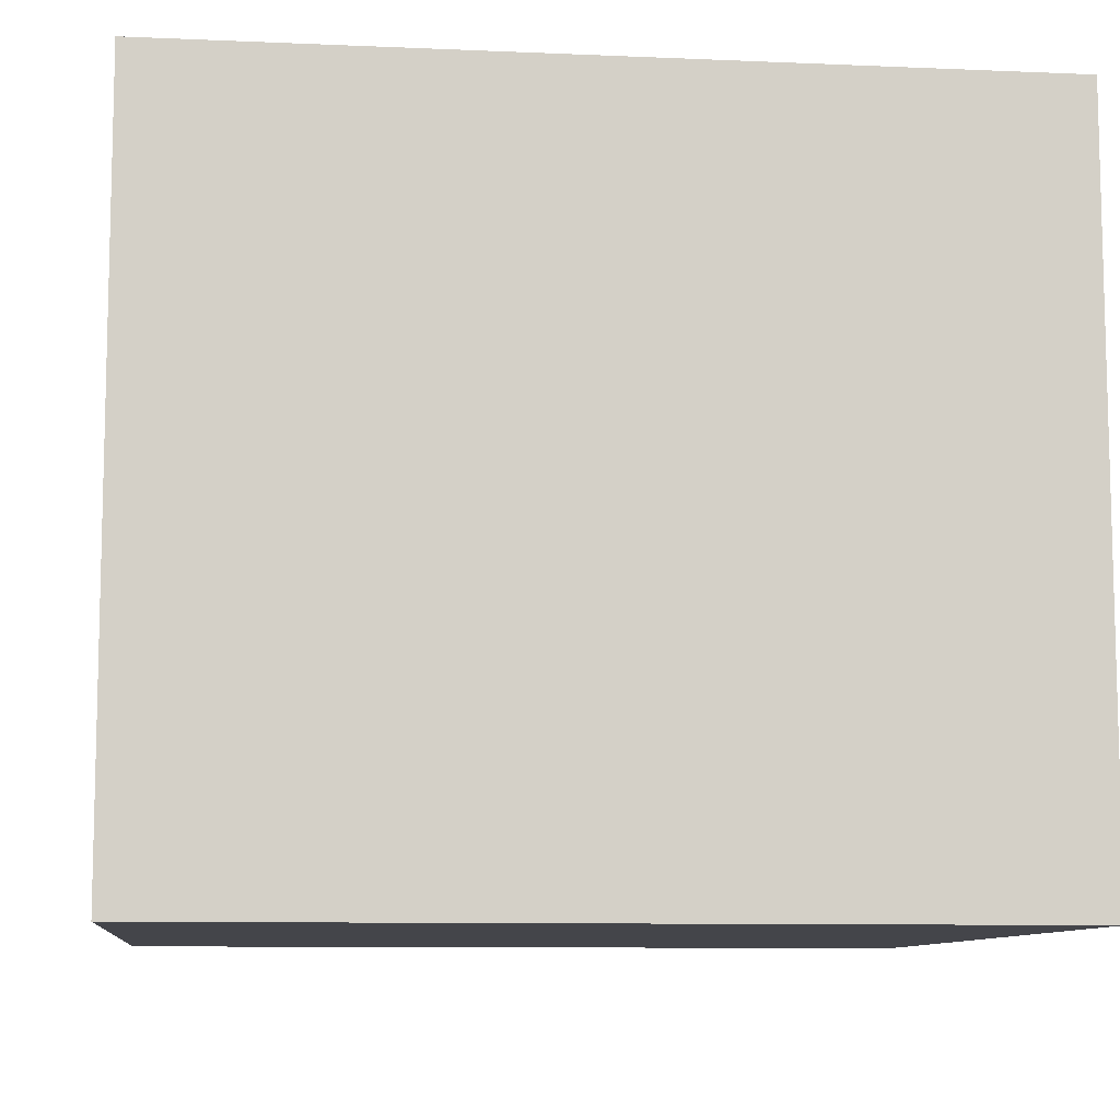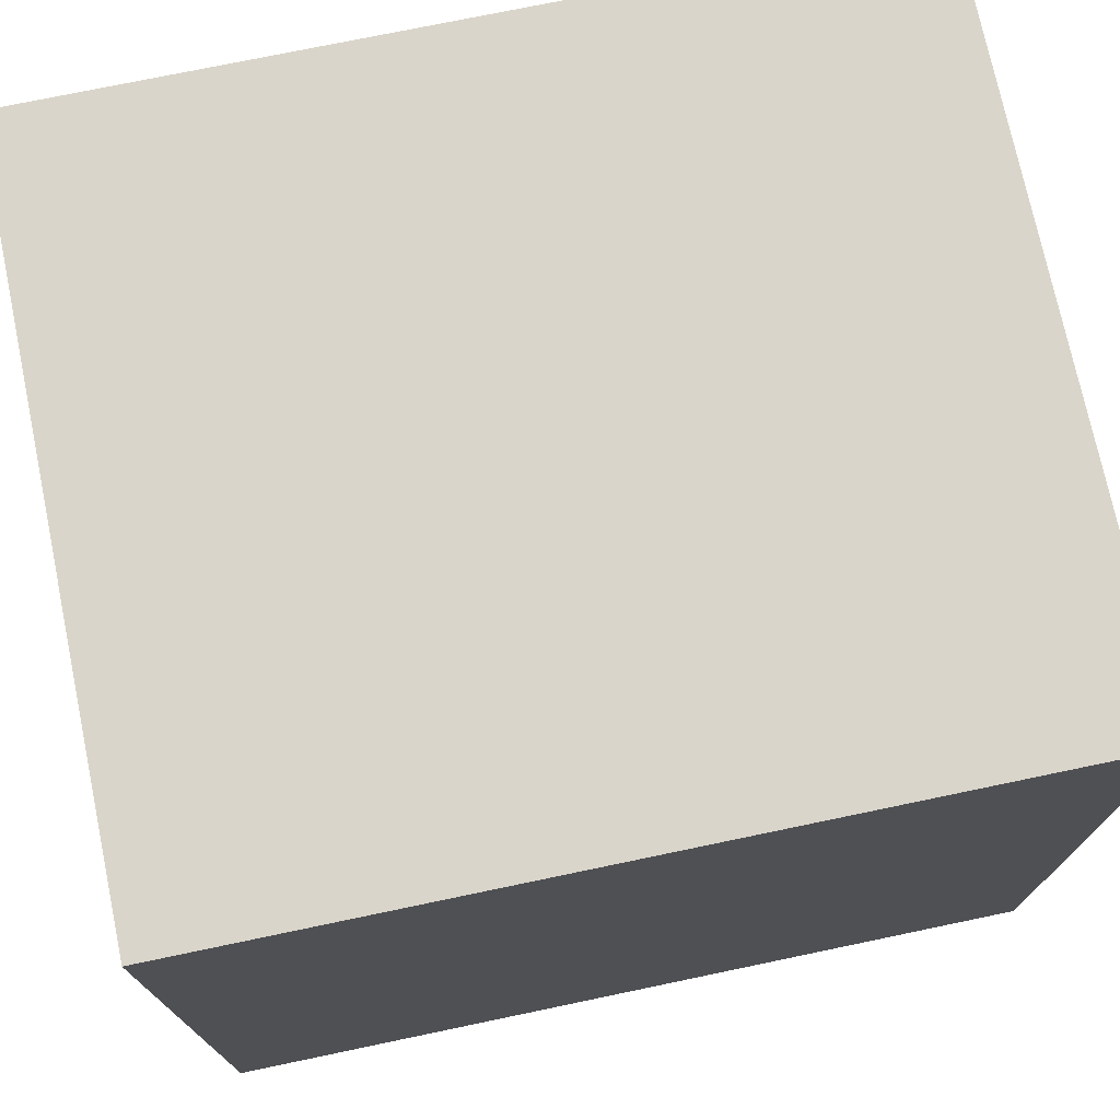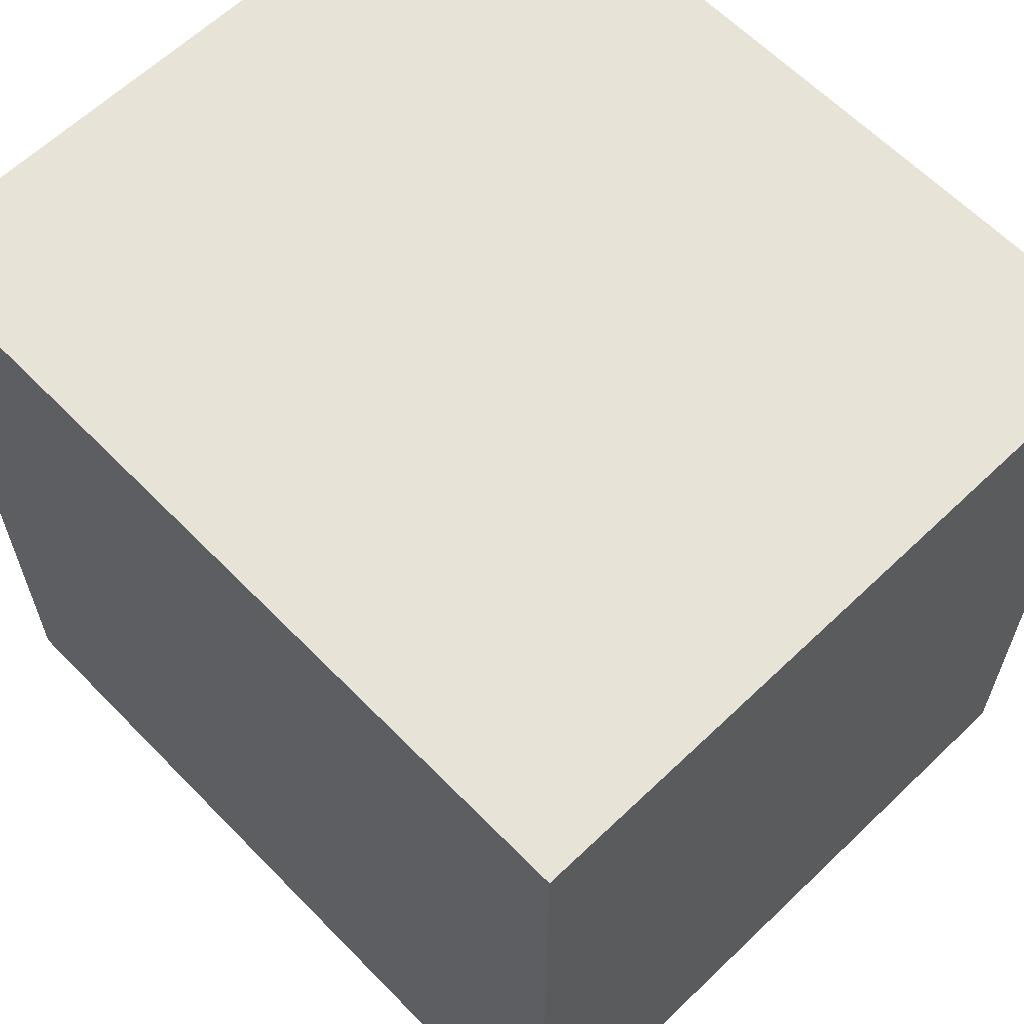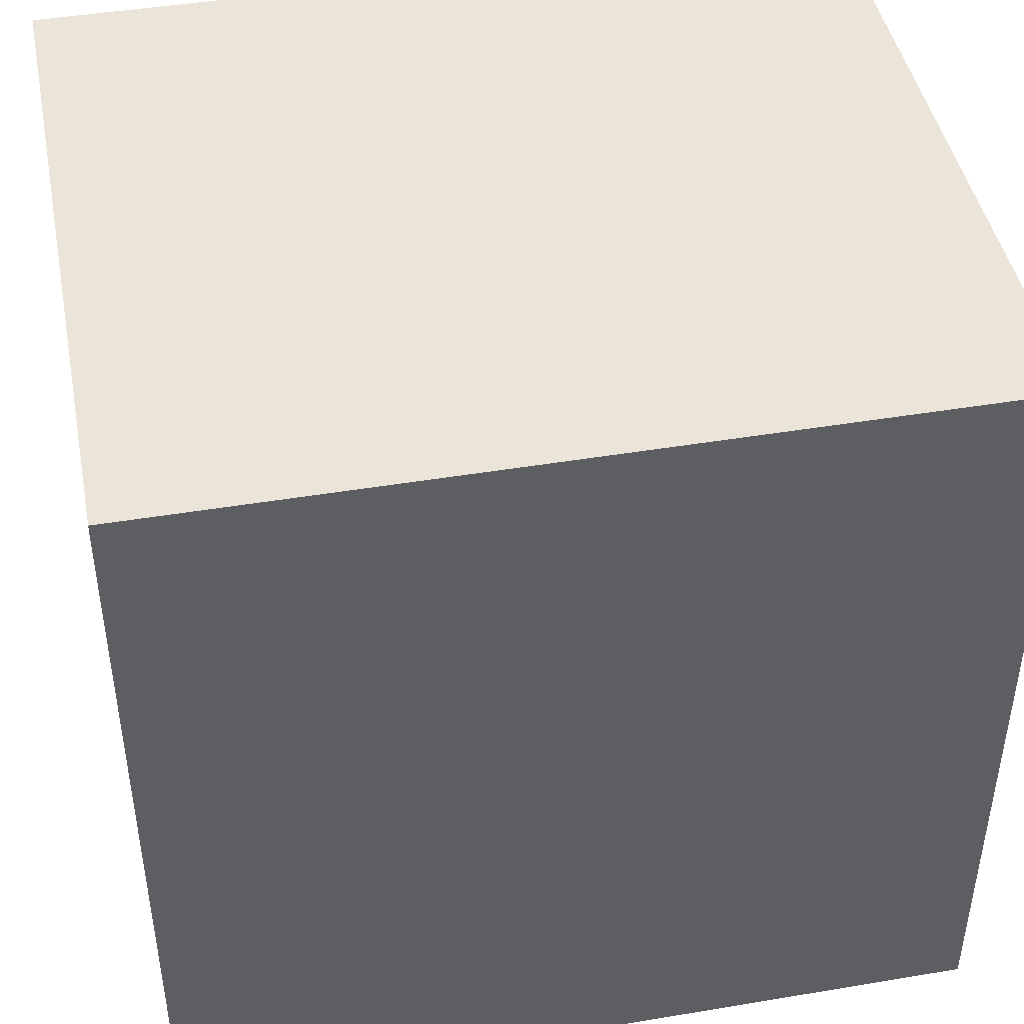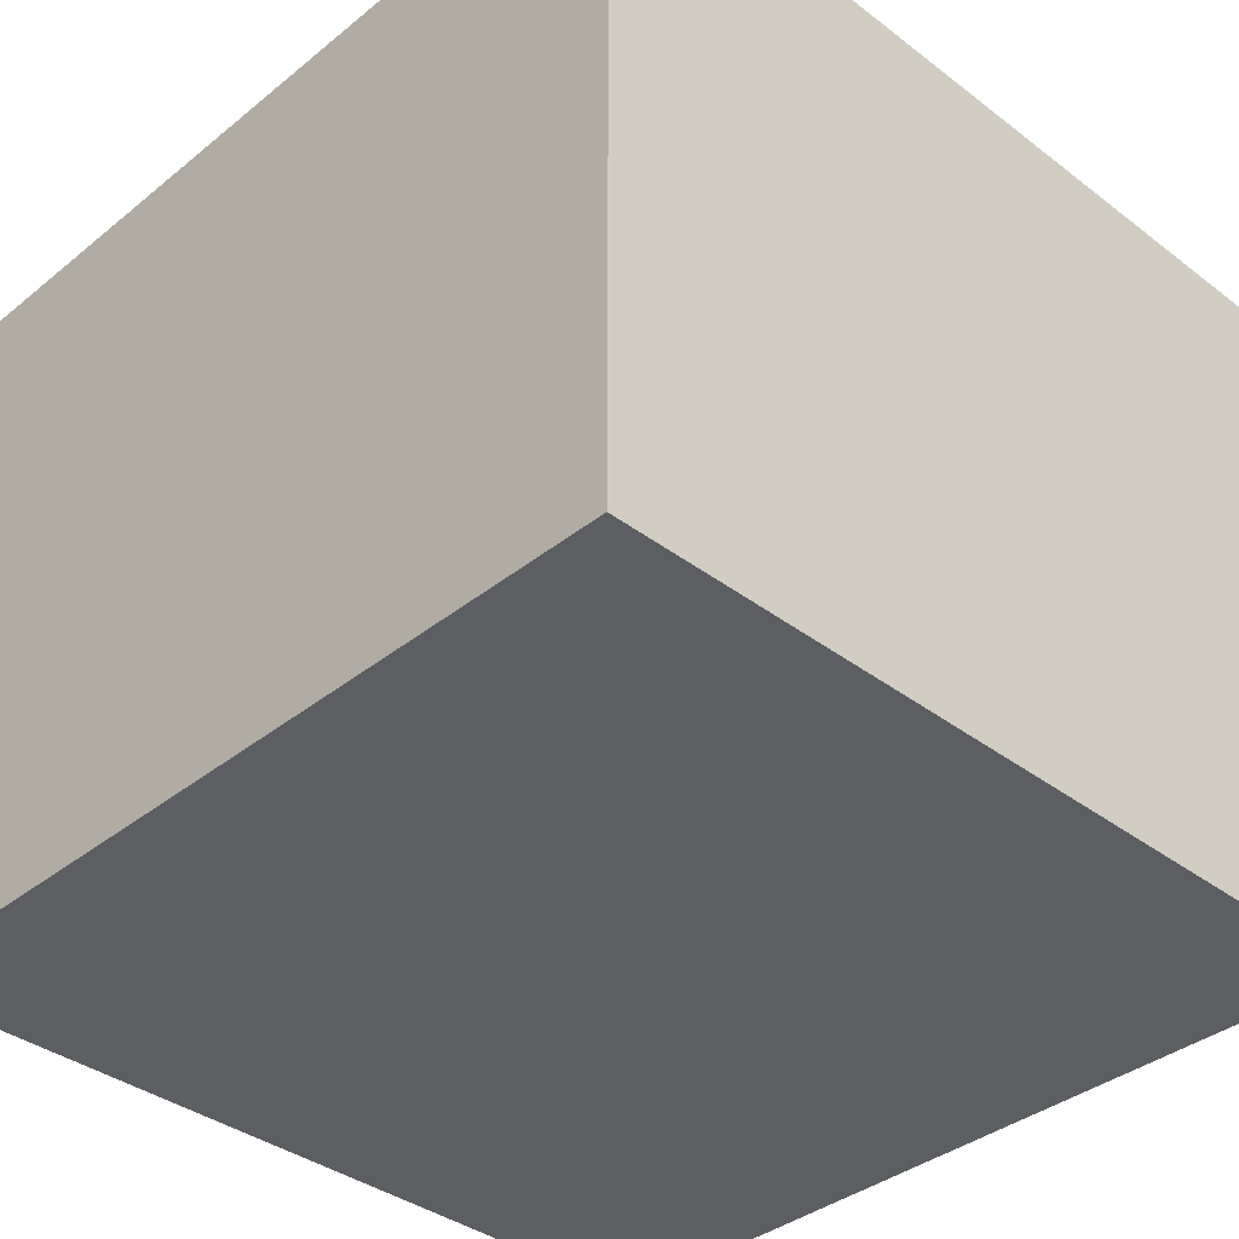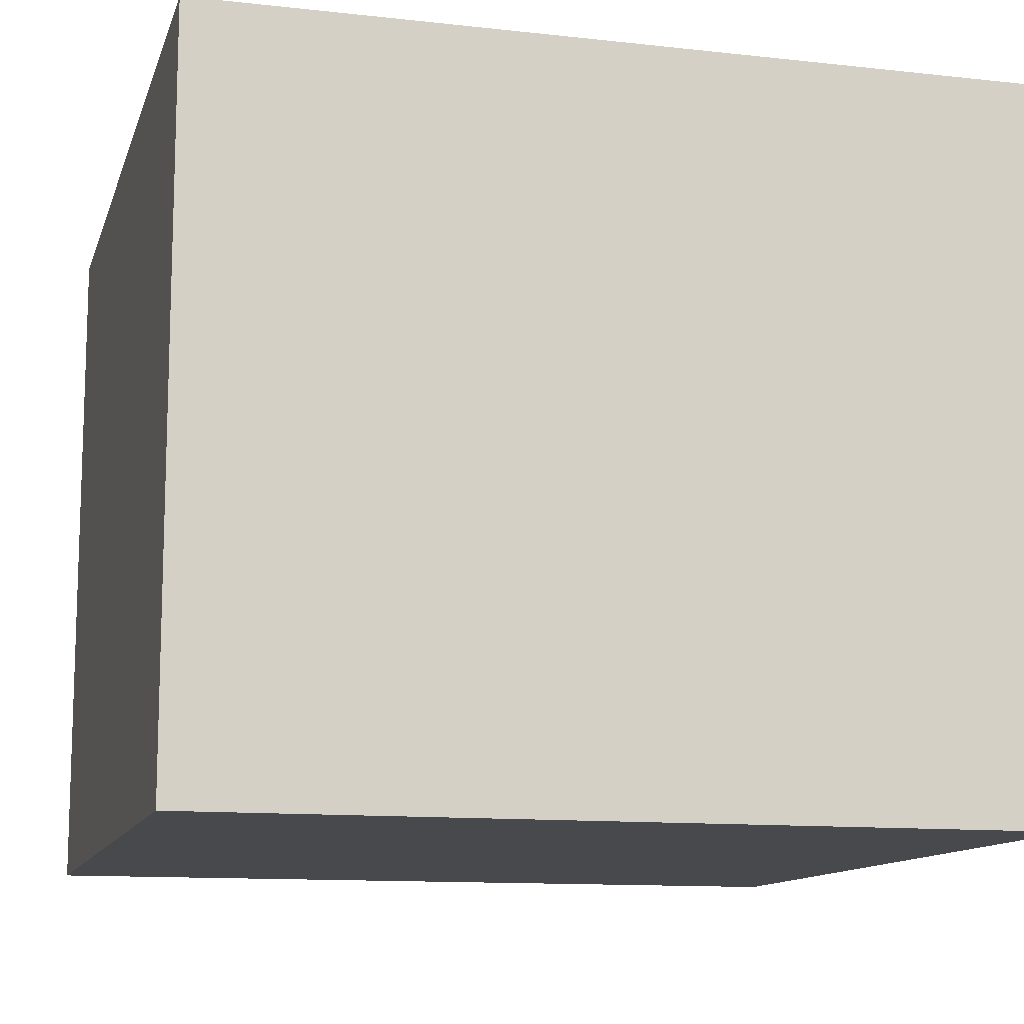
<metadata>
{"format":"obj","ext":"obj","renderer":"f3d","projection":"perspective","resolution":1024,"background":"white","views":[{"elev":-9.3,"azim":83.5,"up":"+Z"},{"elev":74.2,"azim":-11.8,"up":"+Y"},{"elev":62.3,"azim":-134.1,"up":"+Y"},{"elev":44.8,"azim":169.0,"up":"+Y"},{"elev":-37.4,"azim":-44.2,"up":"+Z"},{"elev":-12.0,"azim":165.2,"up":"+Z"}]}
</metadata>
<code>
v 5.75 5.75 -5
v -5.75 -5.75 -5
v -5.75 5.75 -5
v 5.75 -5.75 -5
v 5.75 -5.75 5
v -5.75 5.75 5
v -5.75 -5.75 5
v 5.75 5.75 5
v -1.823 -3.46 -5
v -5.75 -3.561 -1.349
v -5.75 -5.75 0
v 5.75 -5.75 0
v 5.75 5.75 0
v -5.75 5.75 0
v 0 5.75 5
v 5.75 0 5
v 0 -5.75 5
v -5.75 0 5
v 0 -5.75 -5
v 5.75 0 -5
v 0 5.75 -5
v -5.75 0 -5
v 5.75 -2.875 -5
v 5.75 -2.875 5
v -1.33 3.766 5
v 2.875 -5.75 5
v -5.75 -1.165 -2.645
v -5.75 -5.75 2.5
v -5.75 5.75 2.5
v -2.875 -5.75 5
v -5.75 -5.75 -2.5
v 5.75 -3.575 2.361
v -0.2336 5.75 2.384
v -5.75 2.875 5
v -5.75 2.875 -5
v 5.75 -5.75 2.5
v 5.75 0.2691 0.3556
v -2.875 -5.75 -5
v -3.545 5.75 -1.129
v 5.75 2.875 5
v 5.75 -3.347 1.013
v 5.75 5.75 -2.5
v 2.875 -5.75 -5
v -0.2479 -0.2826 -5
v 5.75 5.75 2.5
v 5.75 2.875 -5
v -0.2148 -5.75 -2.433
v 2.875 5.75 -5
v -5.75 4.594 -1.167
v 3.639 3.14 -5
v -5.75 -2.875 5
v -2.875 5.75 -5
v -2.875 5.75 5
v -3.179 5.75 -2.433
v -5.75 5.75 -2.5
v 5.75 -5.75 -2.5
v 5.75 -3.978 -3.314
v -5.75 -2.875 -5
v 5.75 -1.548 2.239
v -3.139 -5.75 -2.431
v -1.215 2.788 -5
v 2.875 5.75 5
v -3.638 2.101 -5
v -1.27 5.75 -0.0707
v 1.602 -3.046 -5
v 3.165 0.1305 -5
v -2.522 -0.6924 5
v -1.881 -5.75 2.474
v 0.2798 1.565 5
v -0.7025 -5.75 0.06059
v 2.999 -2.693 5
v 1.171 -3.898 5
v 2.295 5.75 0.8367
v 0.6399 -1.352 5
v -5.75 -1.378 0.1164
v 1.921 3.198 5
v -0.472 5.75 -2.201
v -5.75 3.588 -0.08331
v 5.75 -3.107 -4.392
v 2.725 5.75 -2.271
v -3.242 5.75 2.709
v -5.75 -1.964 2.997
v 1.95 -5.75 2.707
v -3.306 -1.029 -5
v 5.75 2.67 -1.66
v -1.582 -3.379 5
v 1.352 2.862 -5
v 5.75 -0.7035 -2.718
v -3.643 -5.75 0.0246
v 5.75 2.709 1.873
v -5.75 1.222 -1.838
v 2.556 -5.75 0.1008
v -5.75 1.363 1.723
v 2.793 -5.75 -2.464
v 3.5 0.8709 5
v -2.97 2.184 5
v 5.75 -2.918 -1.174
g mmGroup0
f 78 91 93
f 33 14 81
f 6 34 53
f 81 15 33
f 47 92 70
f 49 35 78
f 24 5 36
f 73 80 77
f 78 29 14
f 78 14 49
f 61 84 63
f 27 91 22
f 54 3 55
f 58 31 10
f 63 84 22
f 12 94 56
f 90 45 40
f 65 23 43
f 88 37 97
f 97 56 57
f 2 60 31
f 32 59 24
f 89 28 11
f 8 45 62
f 68 83 17
f 33 62 73
f 20 79 23
f 80 48 21
f 57 79 88
f 75 28 82
f 41 97 59
f 67 51 86
f 31 89 11
f 19 38 9
f 65 19 9
f 85 90 37
f 59 97 37
f 96 67 69
f 92 83 70
f 38 58 9
f 76 69 95
f 68 30 28
f 80 73 13
f 54 64 77
f 5 83 36
f 80 21 77
f 35 49 55
f 28 89 68
f 12 92 94
f 6 29 34
f 39 14 64
f 47 38 19
f 42 46 1
f 35 22 91
f 14 33 64
f 73 62 45
f 85 13 90
f 29 93 34
f 84 44 9
f 52 77 21
f 3 54 52
f 79 57 4
f 80 13 42
f 24 95 71
f 40 95 16
f 42 1 48
f 50 1 46
f 95 8 62
f 90 13 45
f 35 55 3
f 6 81 29
f 16 24 59
f 63 3 52
f 60 2 38
f 82 51 18
f 93 82 18
f 40 45 8
f 50 66 87
f 23 4 43
f 14 39 55
f 46 20 66
f 71 26 24
f 48 80 42
f 63 22 35
f 15 81 53
f 40 16 90
f 9 58 84
f 34 93 18
f 87 21 48
f 3 63 35
f 83 5 26
f 16 37 90
f 25 69 15
f 43 4 56
f 88 85 37
f 44 61 87
f 82 7 51
f 7 28 30
f 66 20 23
f 96 25 53
f 55 39 54
f 84 58 22
f 39 64 54
f 78 35 91
f 57 88 97
f 56 94 43
f 64 33 73
f 69 74 95
f 27 10 75
f 32 36 12
f 10 28 75
f 91 75 93
f 34 96 53
f 44 65 9
f 19 65 43
f 66 65 44
f 26 5 24
f 21 61 52
f 83 26 17
f 74 86 72
f 84 61 44
f 57 56 4
f 72 71 74
f 1 50 48
f 89 31 60
f 58 38 2
f 83 68 70
f 38 47 60
f 47 19 94
f 87 66 44
f 71 72 26
f 86 30 17
f 89 60 70
f 69 67 74
f 37 16 59
f 74 71 95
f 58 27 22
f 82 93 75
f 61 63 52
f 95 24 16
f 66 23 65
f 49 14 55
f 20 85 88
f 11 28 10
f 51 7 30
f 51 30 86
f 19 43 94
f 74 67 86
f 51 67 18
f 62 33 15
f 70 60 47
f 96 18 67
f 92 47 94
f 81 6 53
f 46 42 85
f 25 15 53
f 8 95 40
f 45 13 73
f 61 21 87
f 12 97 41
f 15 69 76
f 87 48 50
f 62 76 95
f 27 58 10
f 79 20 88
f 81 14 29
f 7 82 28
f 11 10 31
f 85 20 46
f 96 34 18
f 93 29 78
f 31 58 2
f 68 17 30
f 76 62 15
f 79 4 23
f 85 42 13
f 54 77 52
f 27 75 91
f 50 46 66
f 36 92 12
f 17 26 72
f 89 70 68
f 97 12 56
f 36 83 92
f 86 17 72
f 77 64 73
f 32 12 41
f 96 69 25
f 41 59 32
f 36 32 24

</code>
